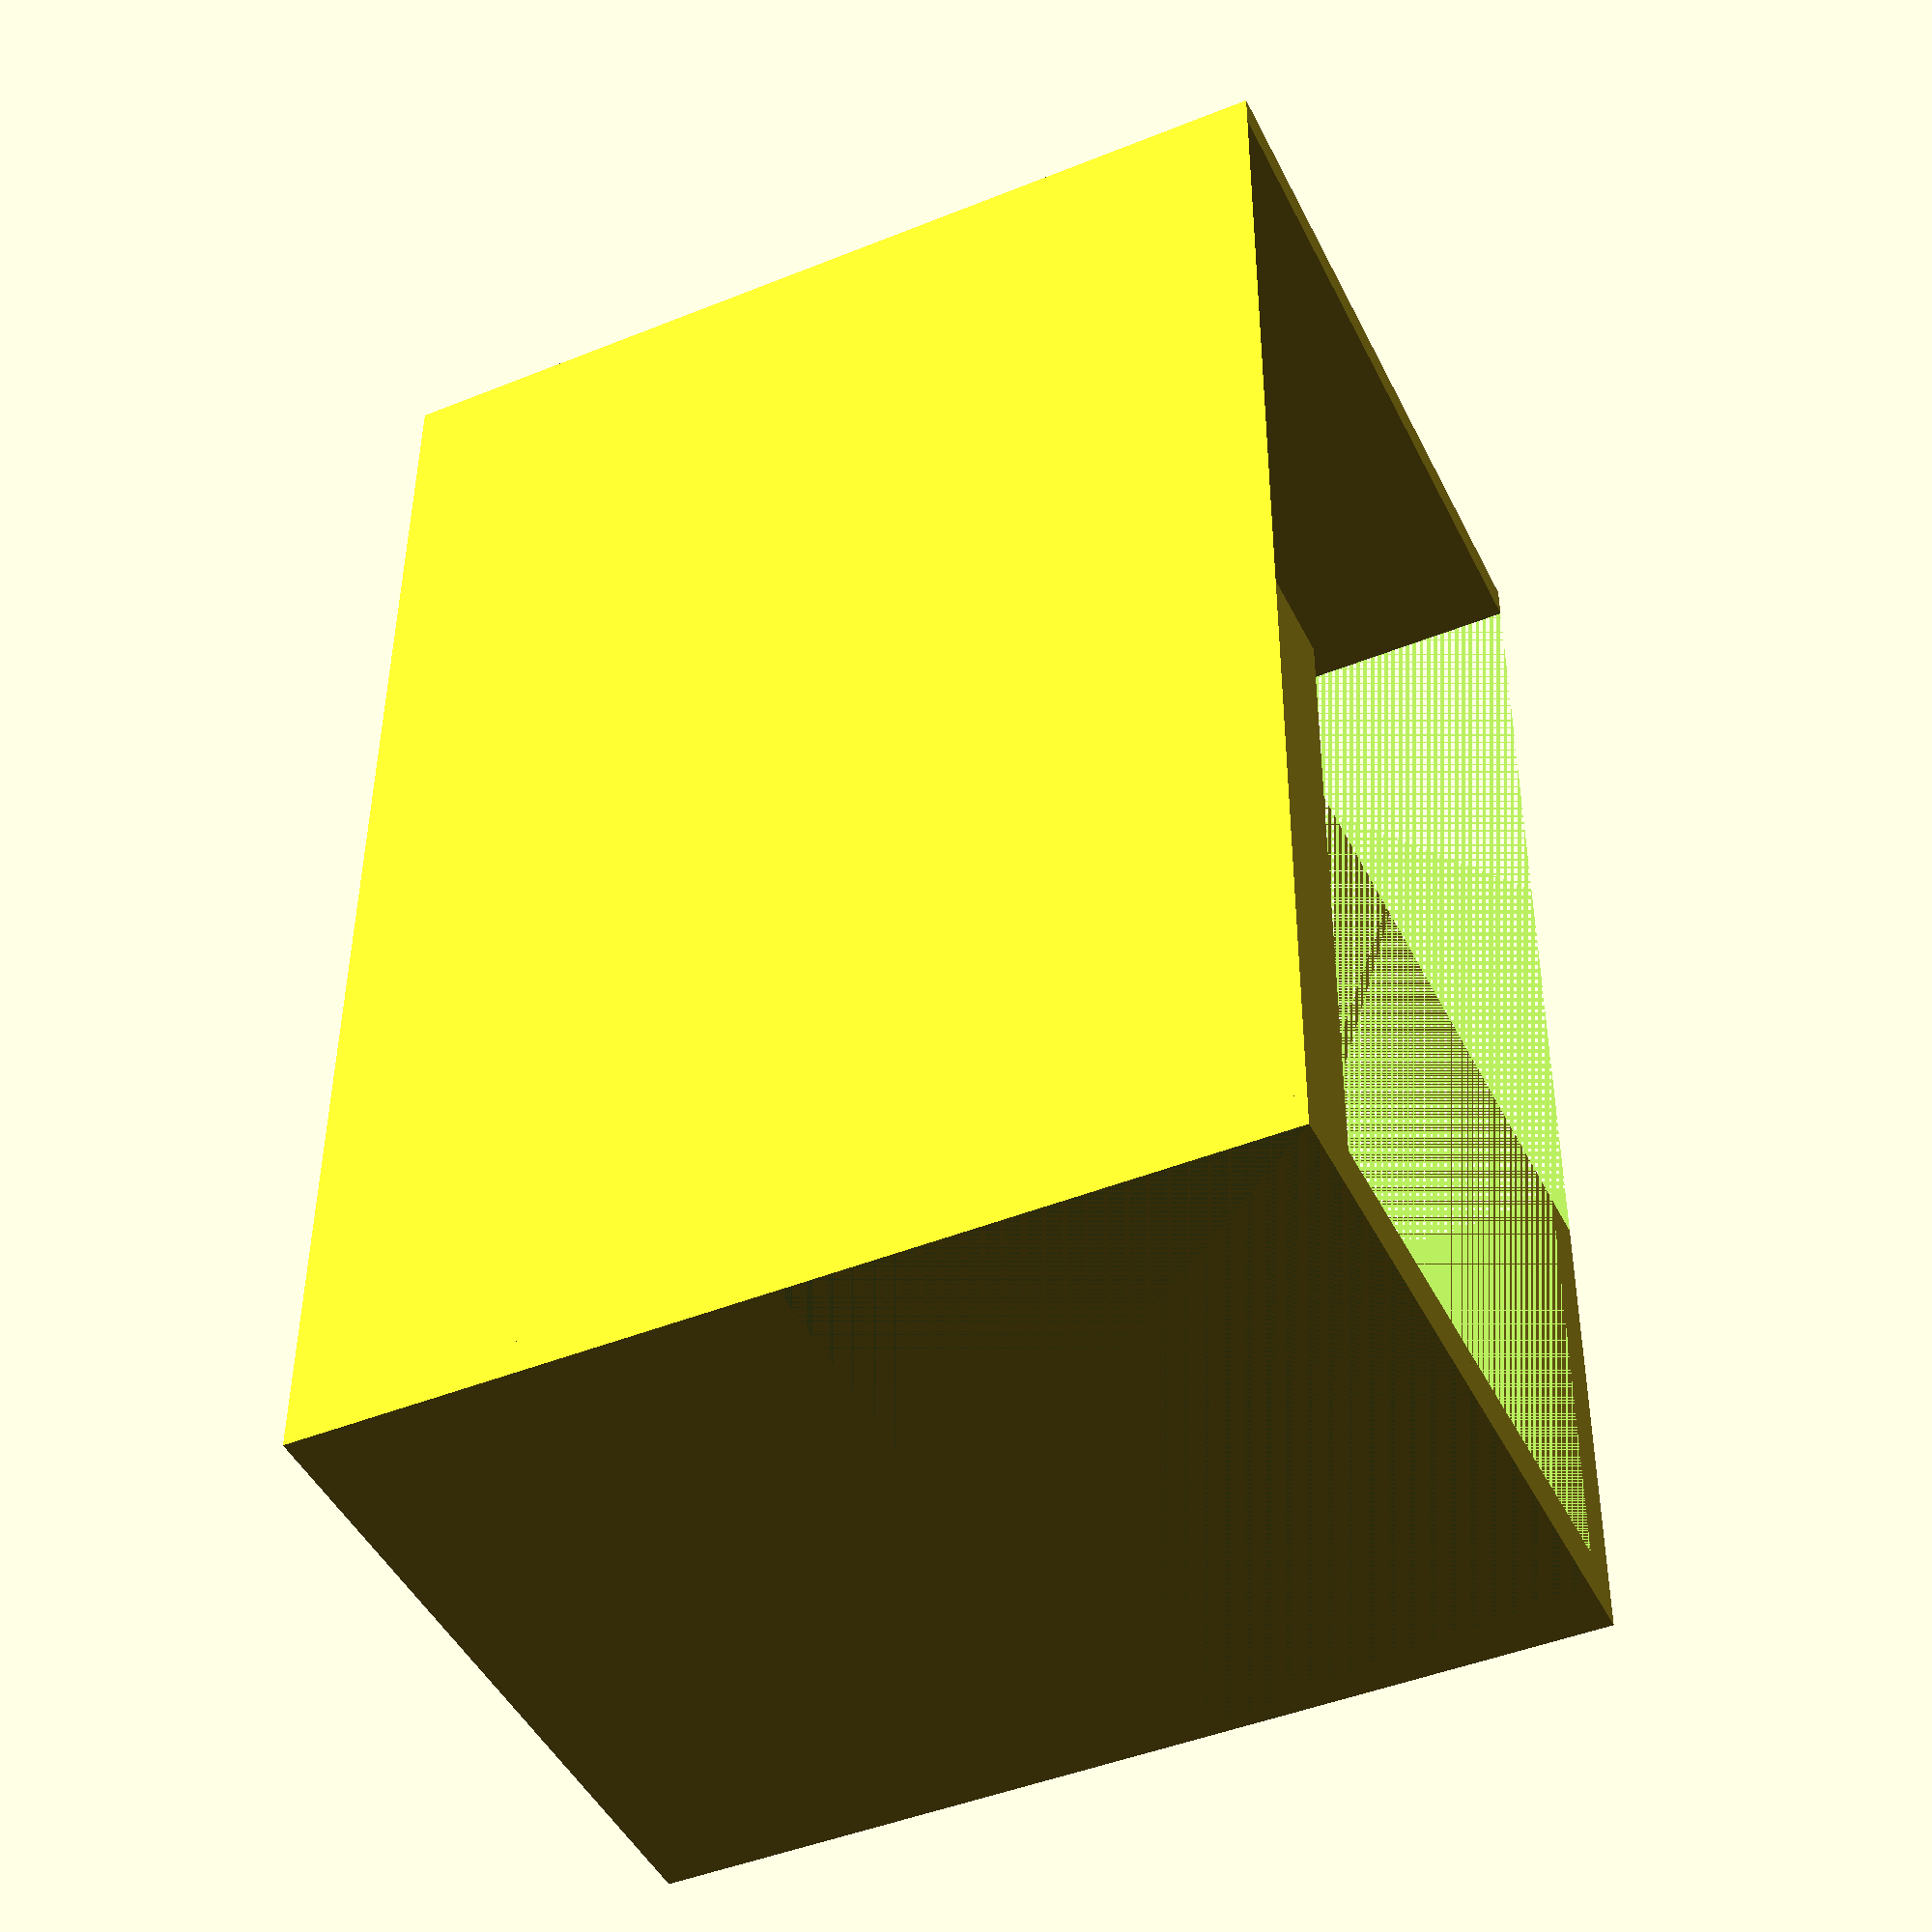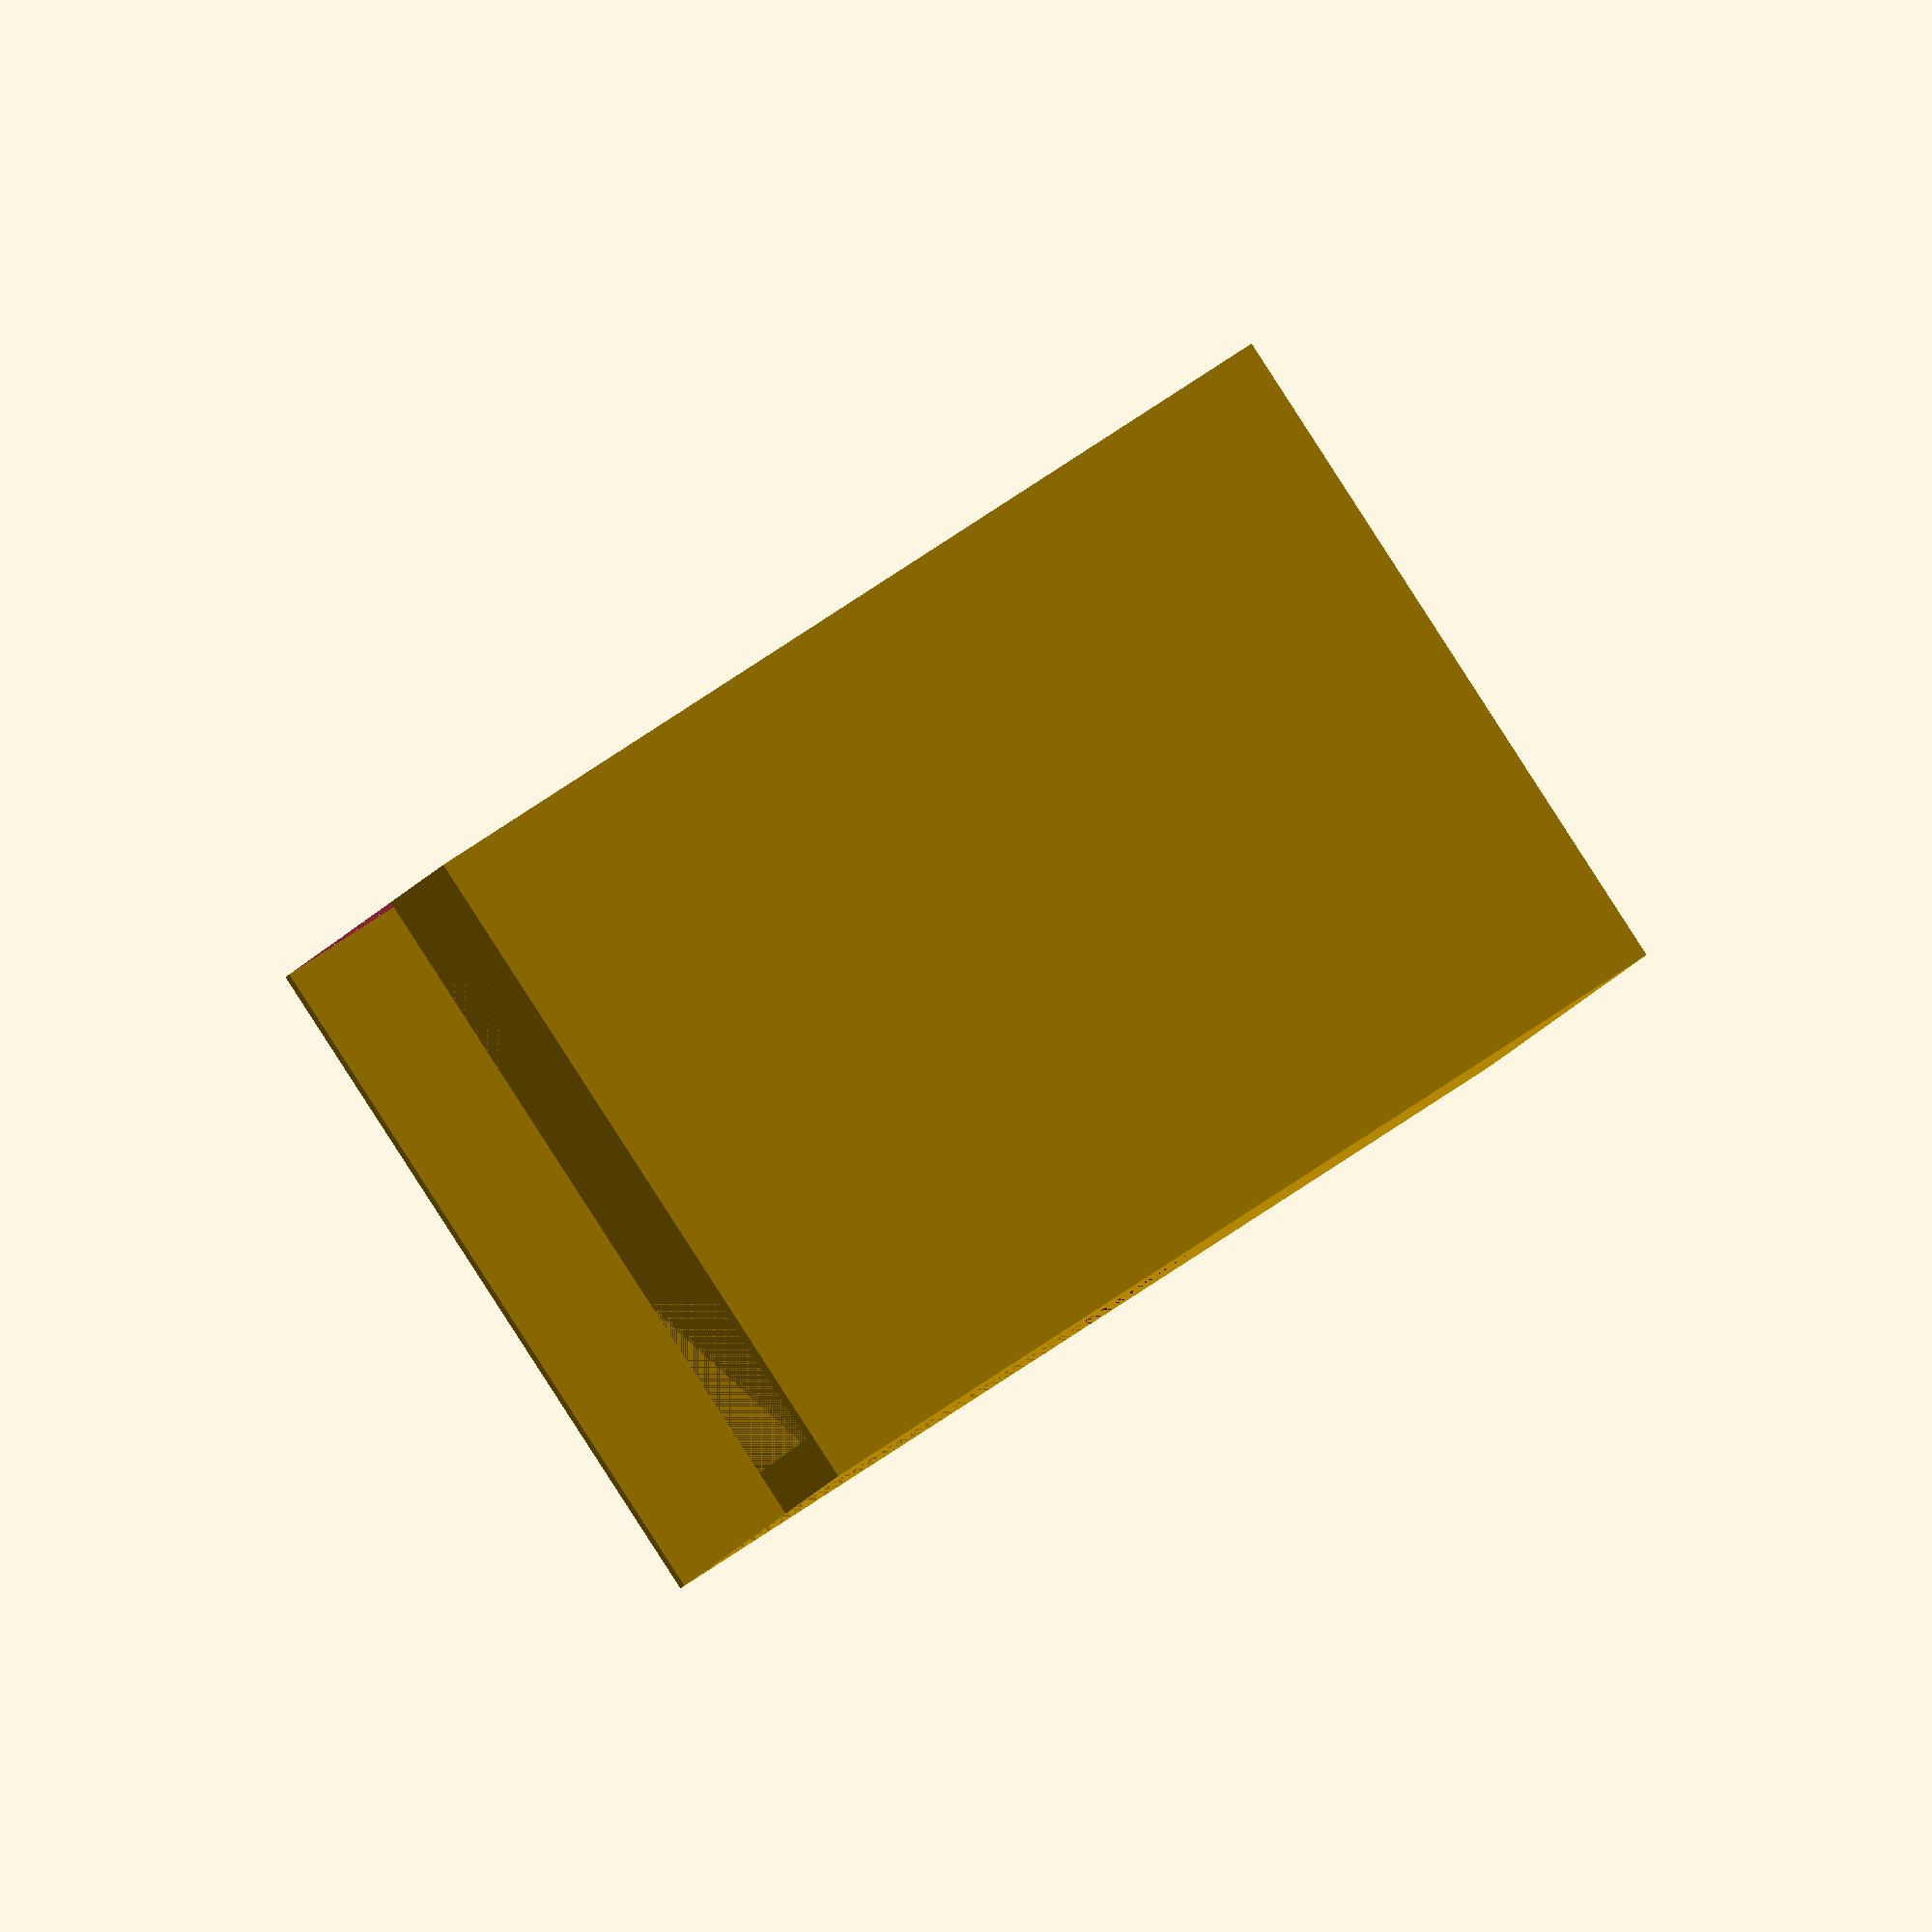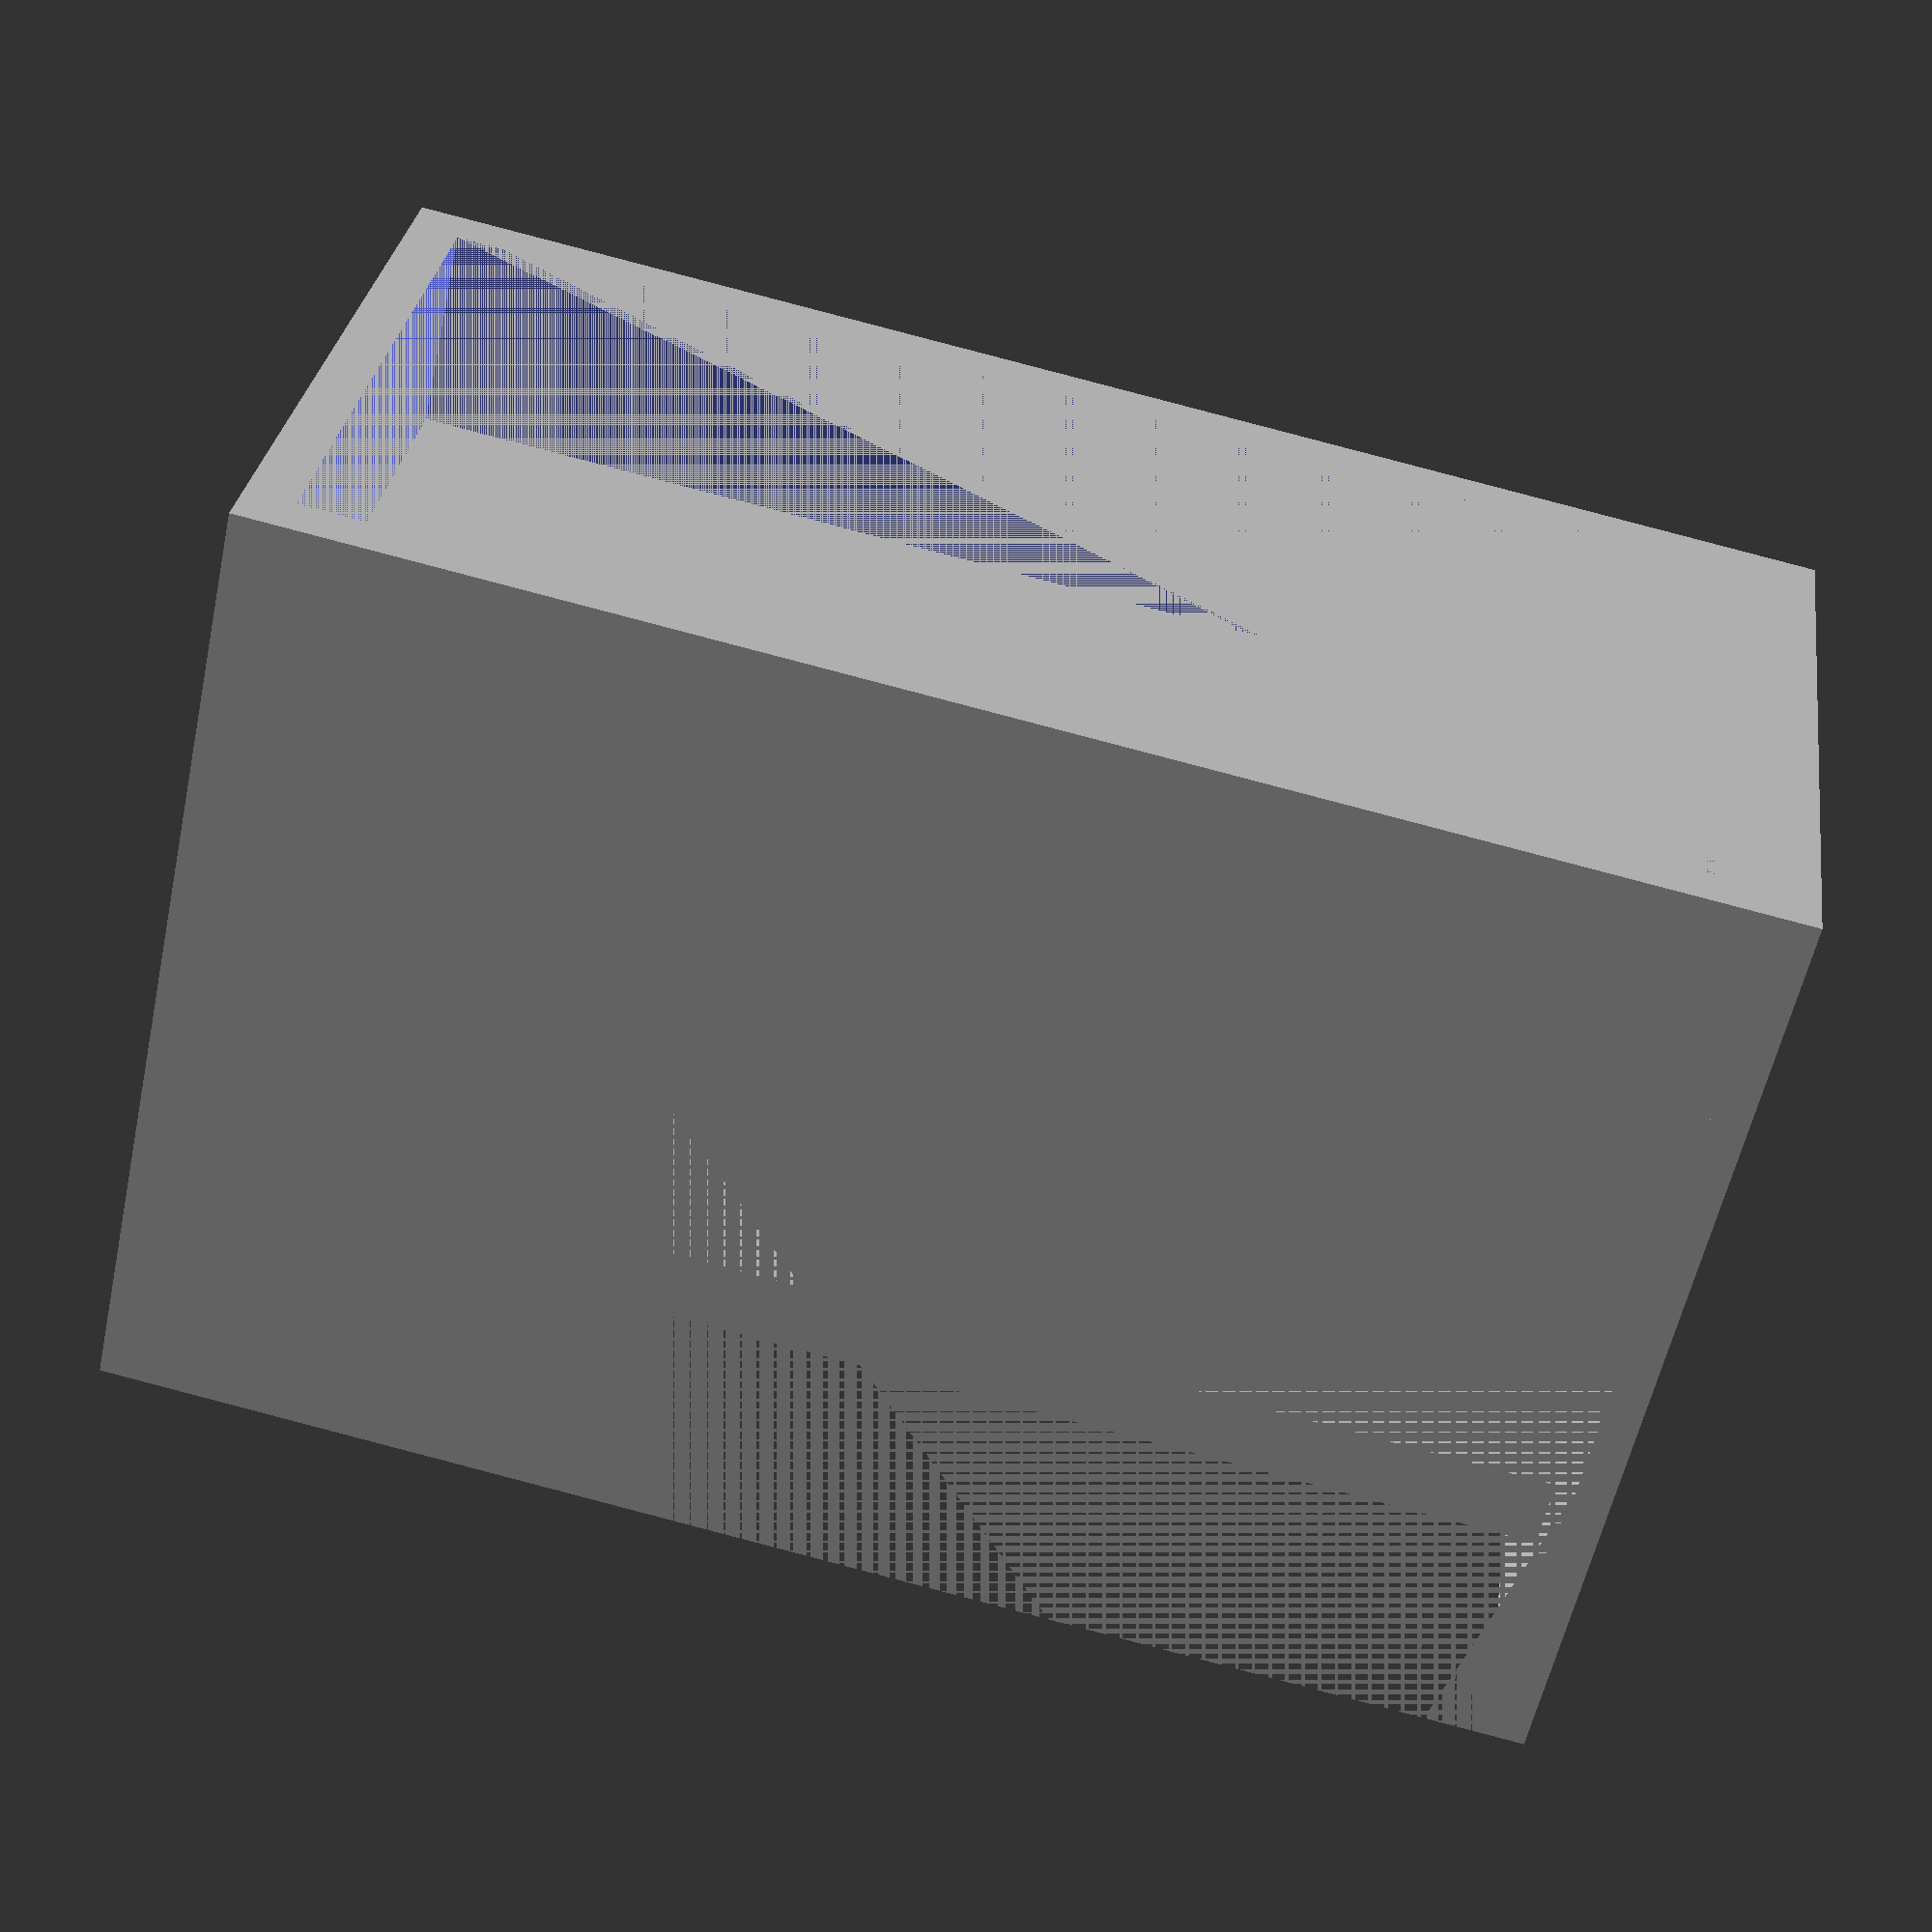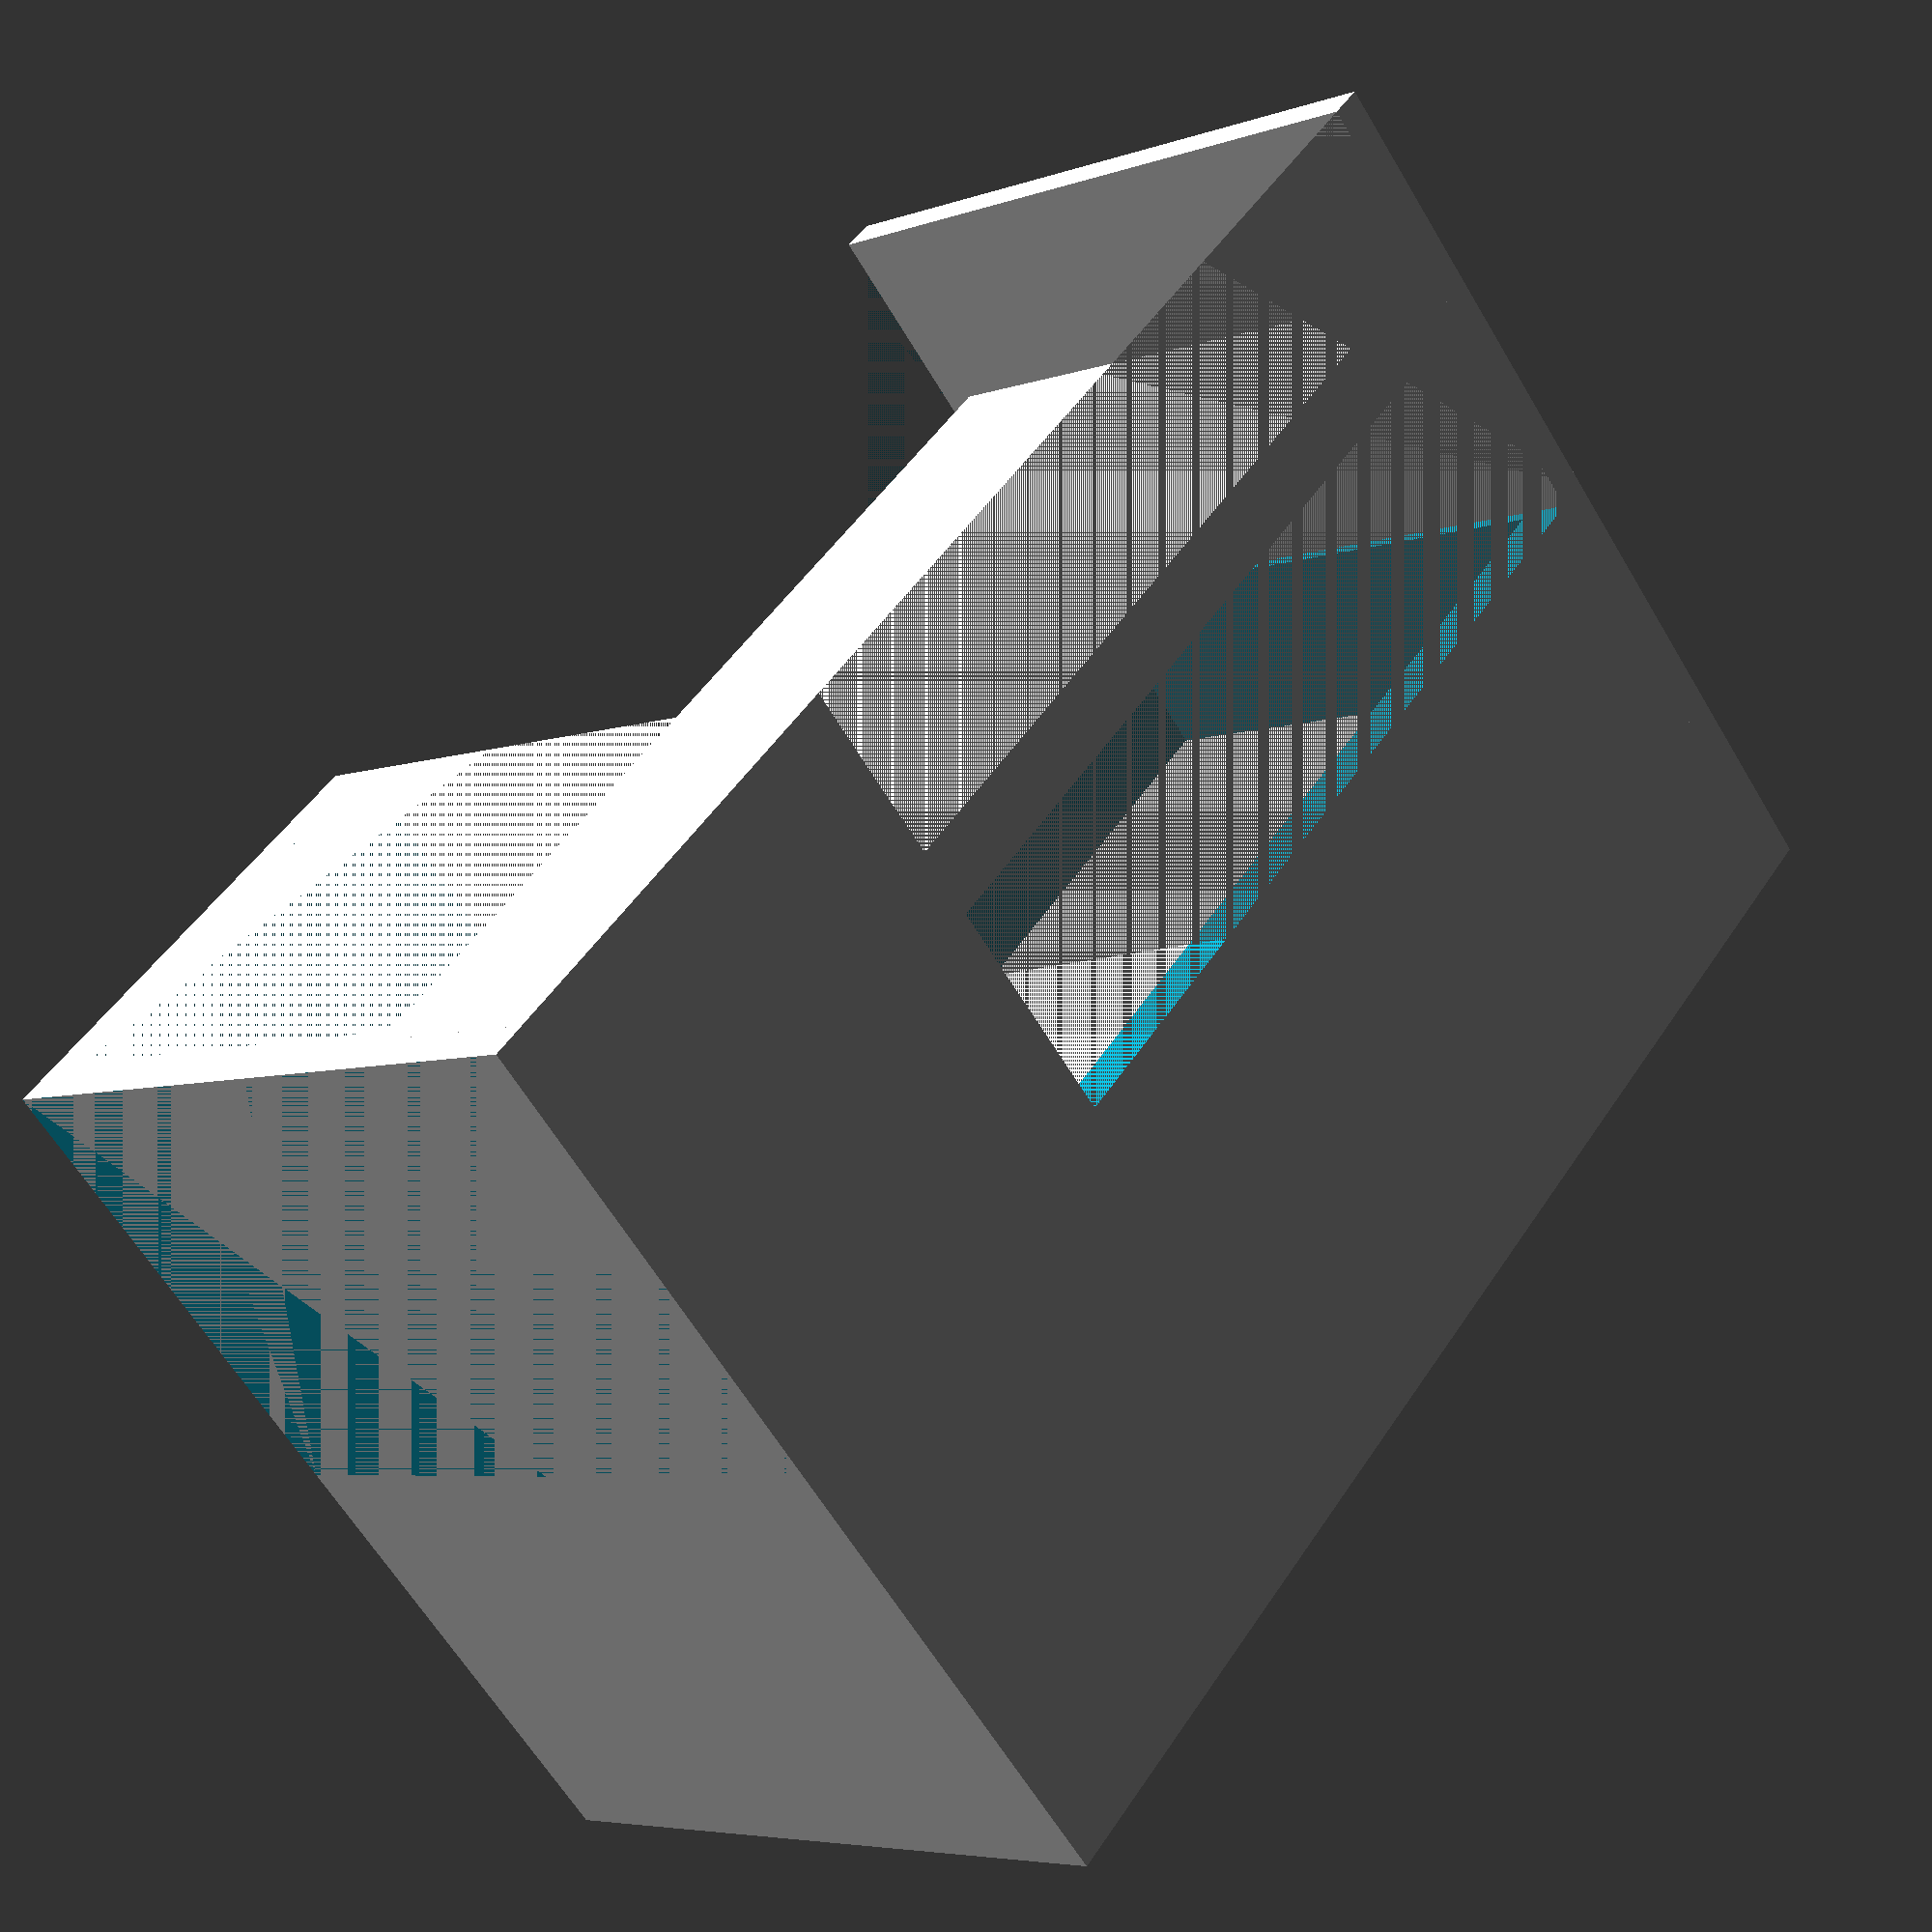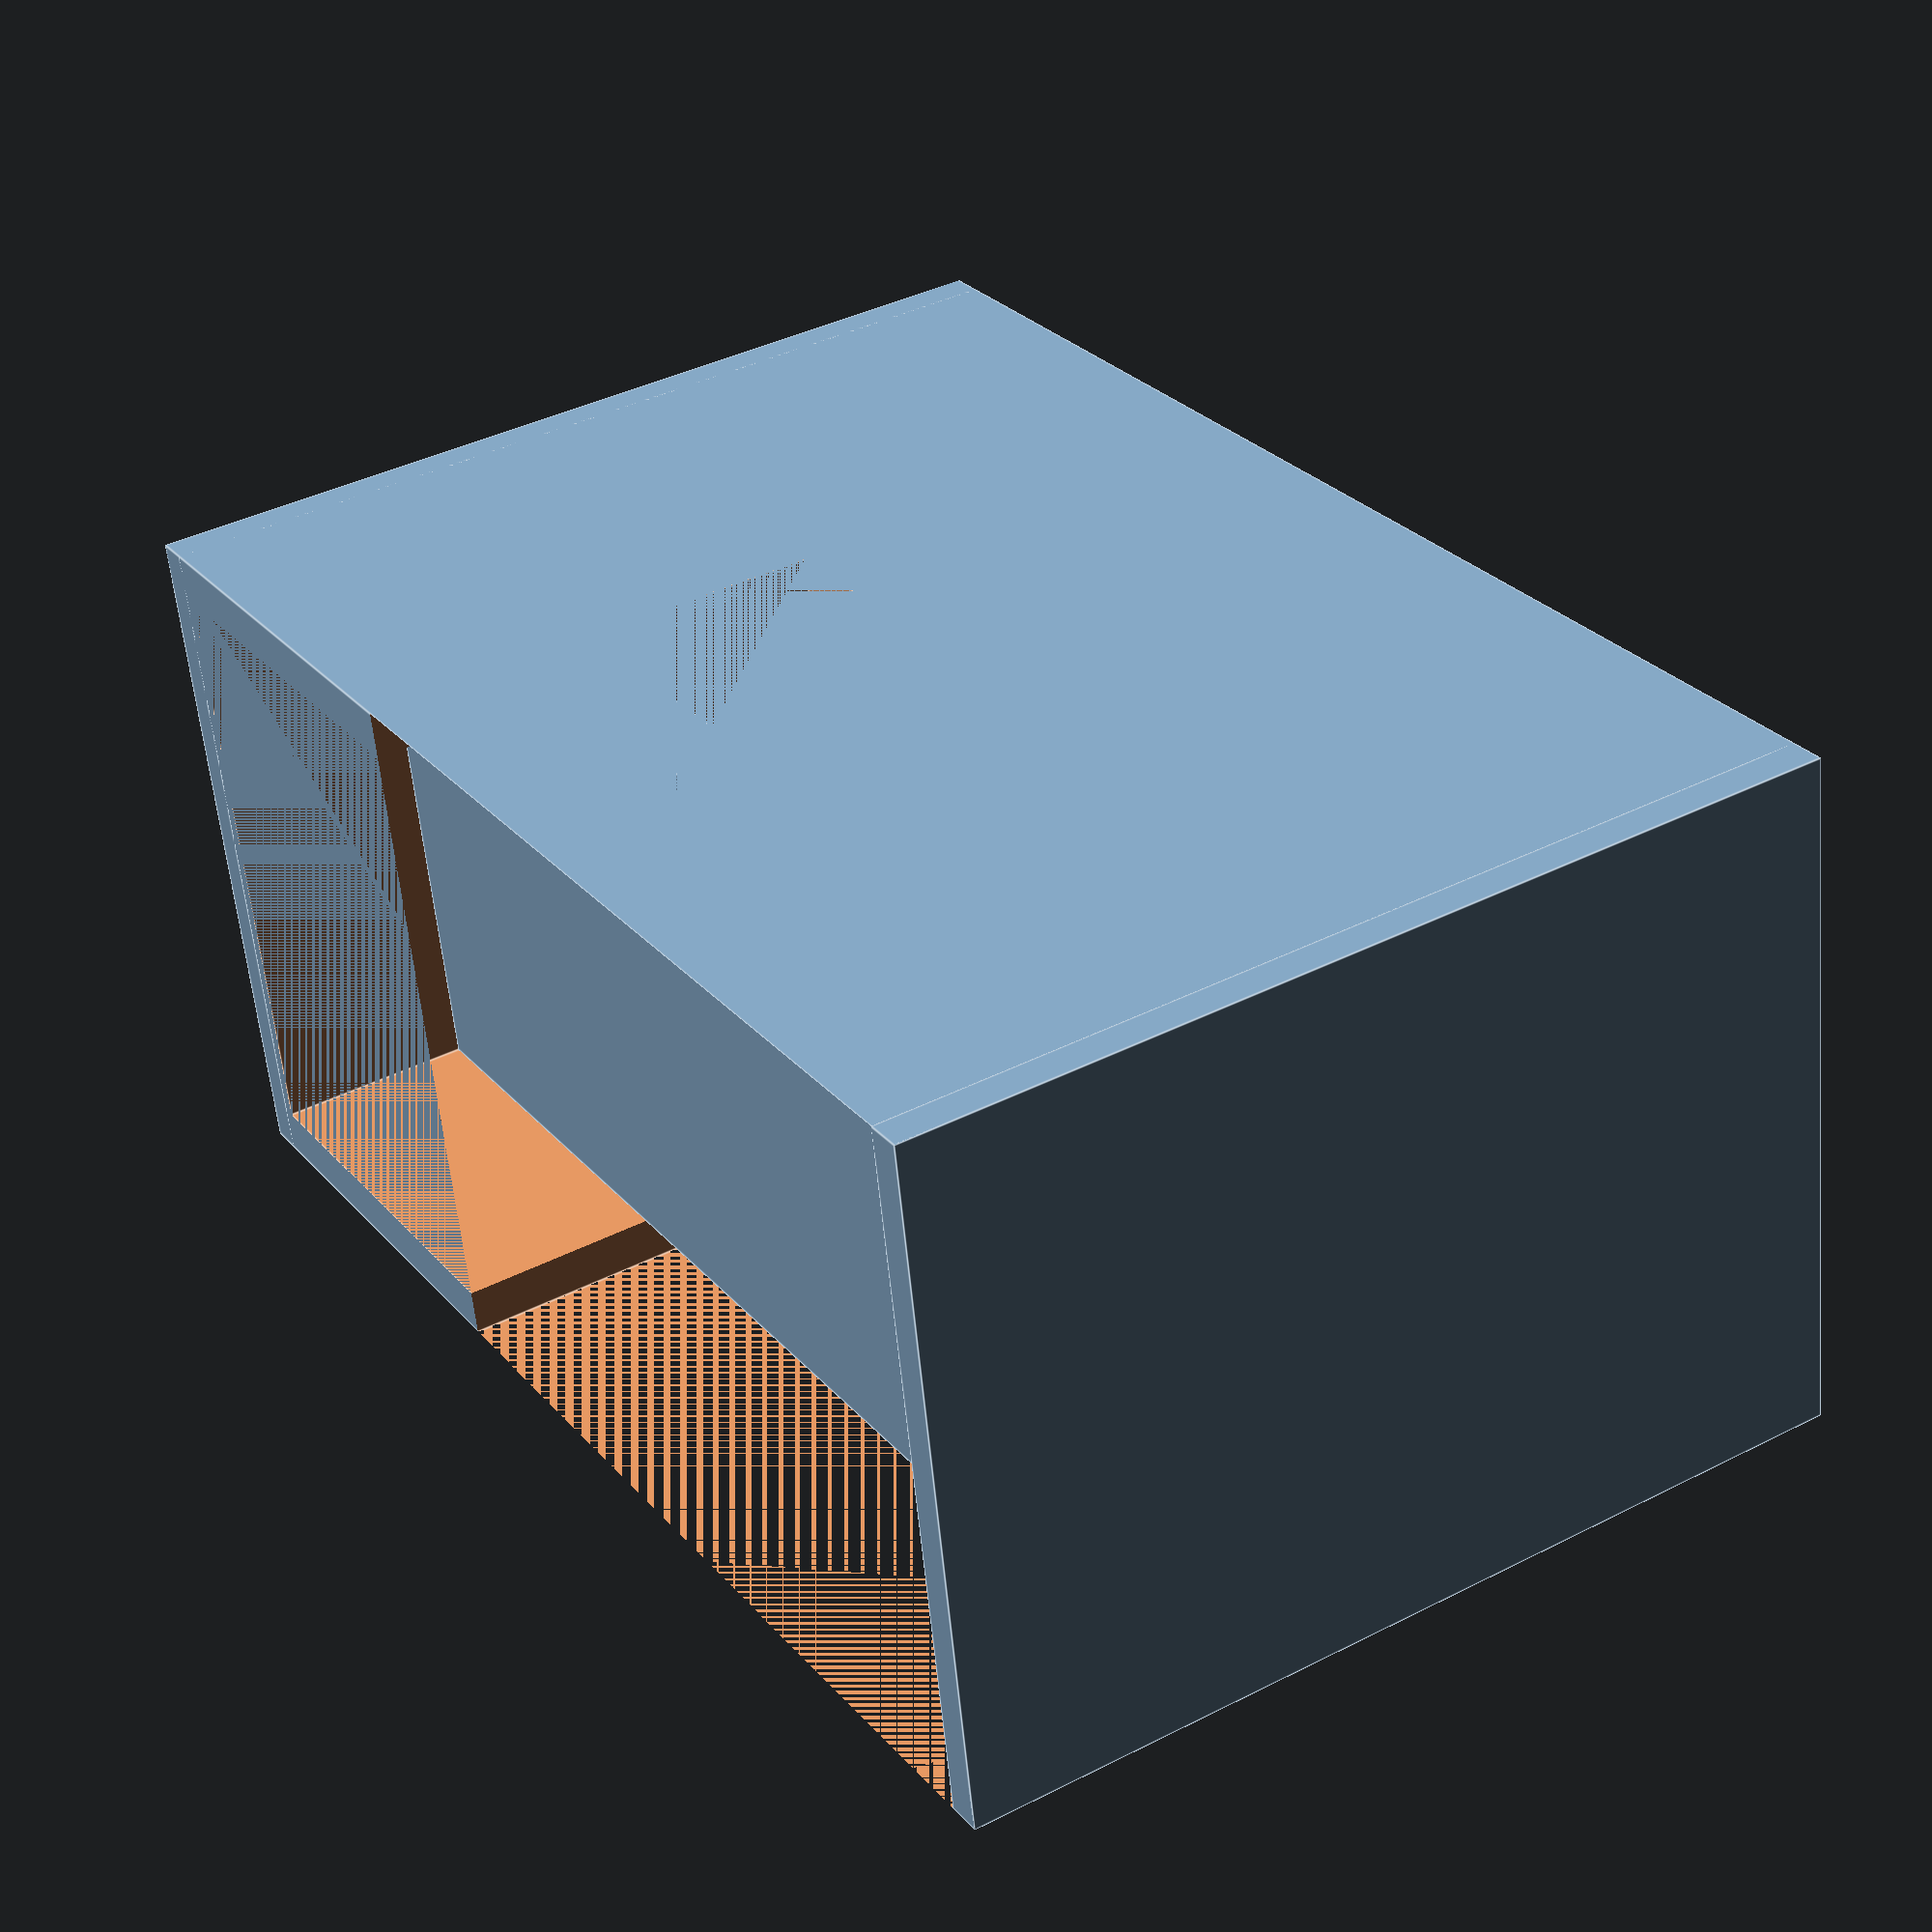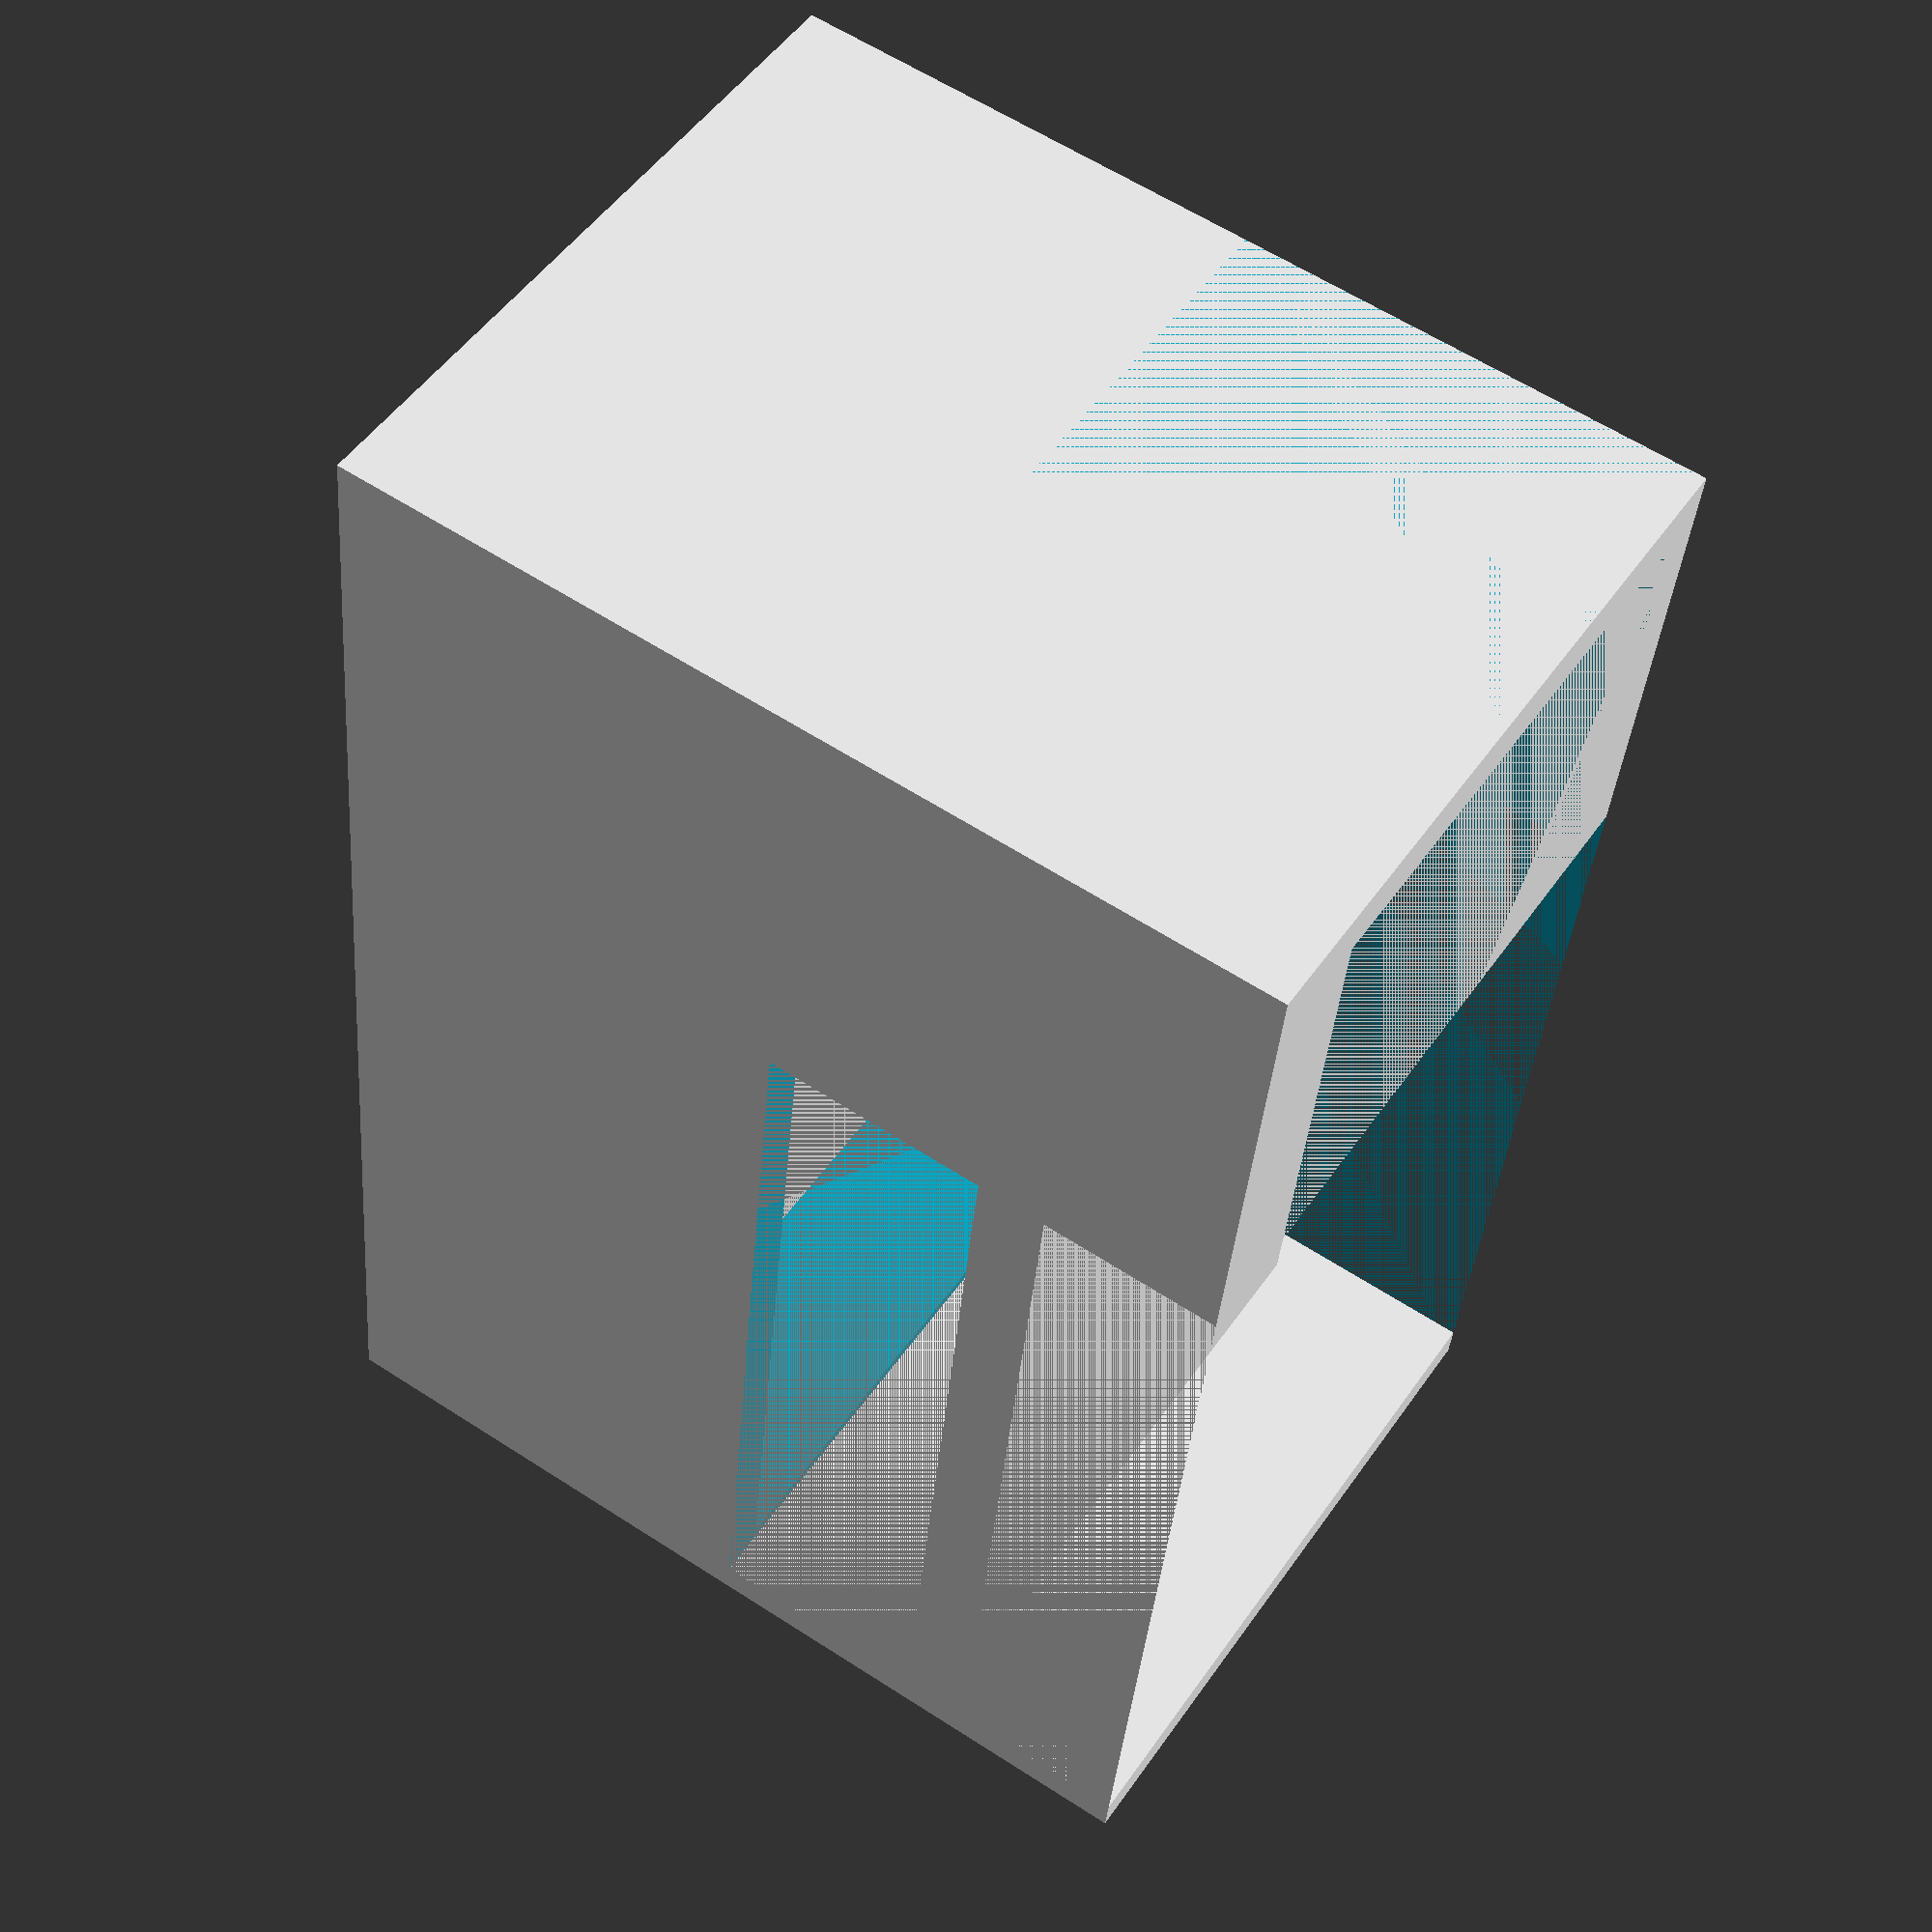
<openscad>

// Parameters for the model
outer_frame_length = 60;  // Length of the outer frame
outer_frame_width = 30;   // Width of the outer frame
outer_frame_height = 40;  // Height of the outer frame
outer_frame_thickness = 2; // Reduced thickness of the outer frame walls

inner_divider_thickness = 3; // Thickness of the inner dividers
inner_divider_spacing = outer_frame_height / 2; // Spacing between dividers (adjusted to split into two equal sections)

side_wall_thickness = 1.5; // Reduced thickness of the side walls

// Module for the outer frame
module outer_frame() {
    difference() {
        // Outer block
        cube([outer_frame_length, outer_frame_width, outer_frame_height], center = true);
        // Hollowed-out inner block with larger front and back openings
        translate([0, 0, 0])
            cube([outer_frame_length - 2 * outer_frame_thickness, 
                  outer_frame_width - 2 * outer_frame_thickness, 
                  outer_frame_height], center = true);
        // Front opening
        translate([-outer_frame_length / 2, -outer_frame_width / 2, 0])
            cube([outer_frame_length / 1.5, outer_frame_width, outer_frame_height], center = false);
        // Back opening
        translate([outer_frame_length / 2, -outer_frame_width / 2, 0])
            cube([outer_frame_length / 1.5, outer_frame_width, outer_frame_height], center = false);
    }
}

// Module for an inner divider
module inner_divider(position_z) {
    translate([0, 0, position_z])
        cube([outer_frame_length - 2 * outer_frame_thickness, 
              outer_frame_width - 2 * outer_frame_thickness, 
              inner_divider_thickness], center = true);
}

// Module for a side wall
module side_wall(position_x) {
    translate([position_x, 0, 0])
        cube([side_wall_thickness, 
              outer_frame_width, 
              outer_frame_height], center = true);
}

// Assemble the model
module flexible_coupling() {
    // Layer 1: Outer frame
    outer_frame();
    
    // Layer 2: Inner dividers (adjusted to split into two equal sections and aligned horizontally)
    inner_divider(-inner_divider_spacing / 2);
    inner_divider(inner_divider_spacing / 2);
    
    // Layer 3: Side walls (reduced thickness and adjusted alignment)
    side_wall(-outer_frame_length / 2 + side_wall_thickness / 2);
    side_wall(outer_frame_length / 2 - side_wall_thickness / 2);
}

// Render the model
flexible_coupling();


</openscad>
<views>
elev=224.8 azim=270.8 roll=244.8 proj=p view=solid
elev=103.9 azim=101.3 roll=123.6 proj=o view=wireframe
elev=237.6 azim=171.8 roll=12.2 proj=p view=solid
elev=242.4 azim=308.0 roll=149.3 proj=p view=solid
elev=140.6 azim=350.3 roll=122.4 proj=p view=edges
elev=300.0 azim=278.2 roll=303.7 proj=p view=solid
</views>
